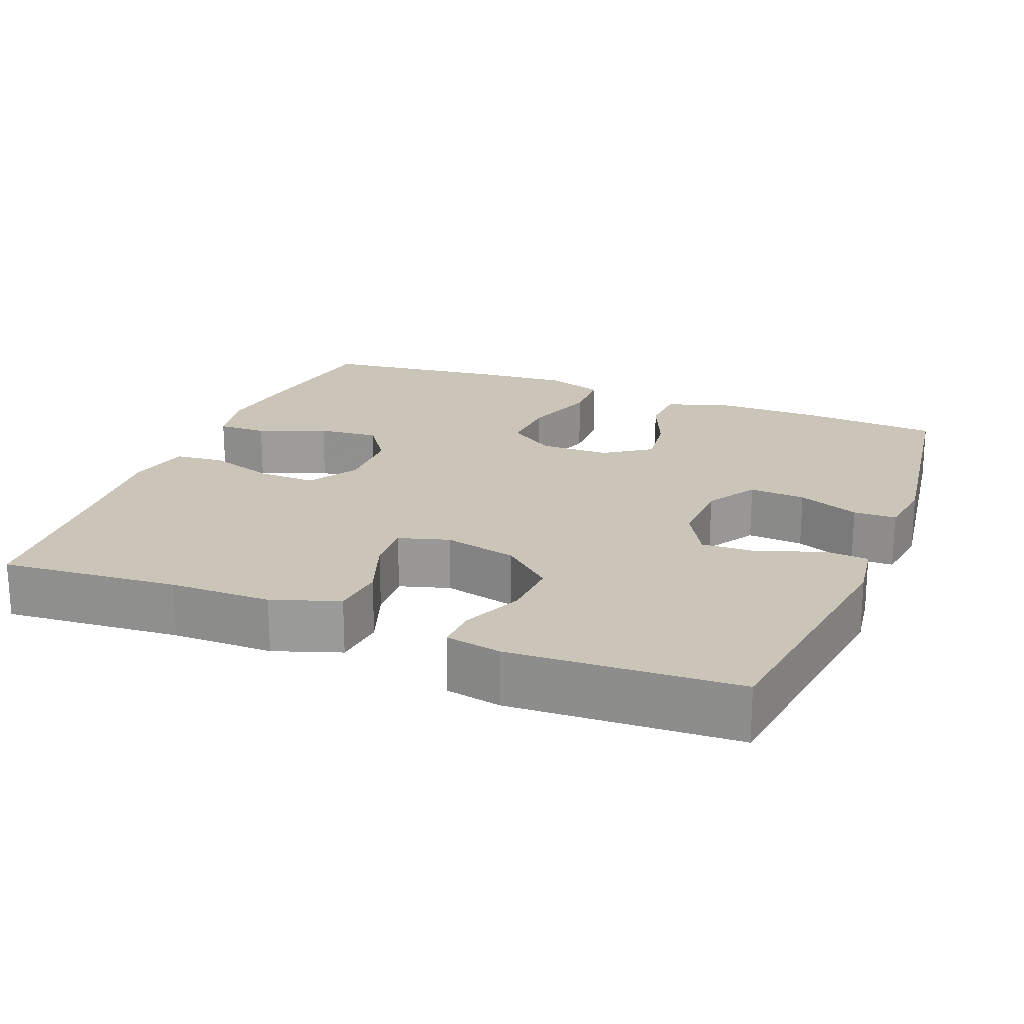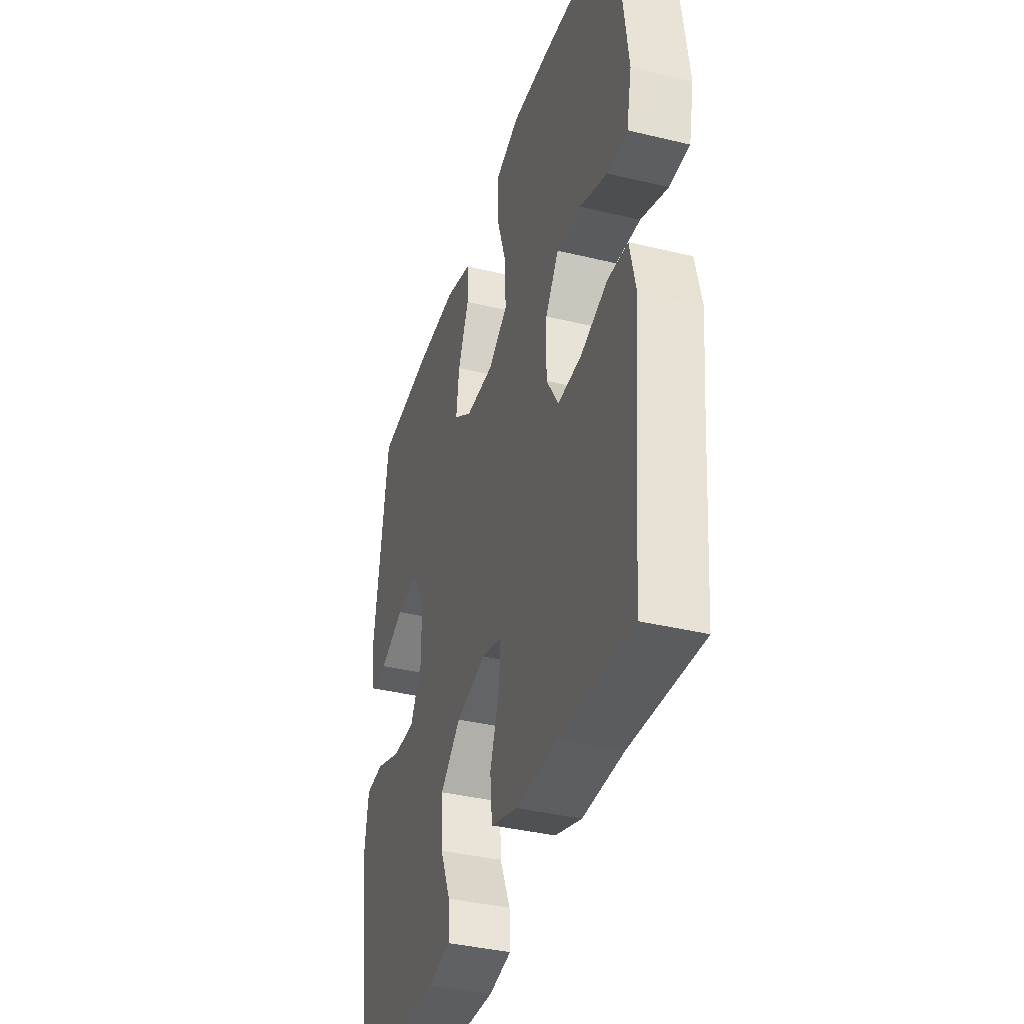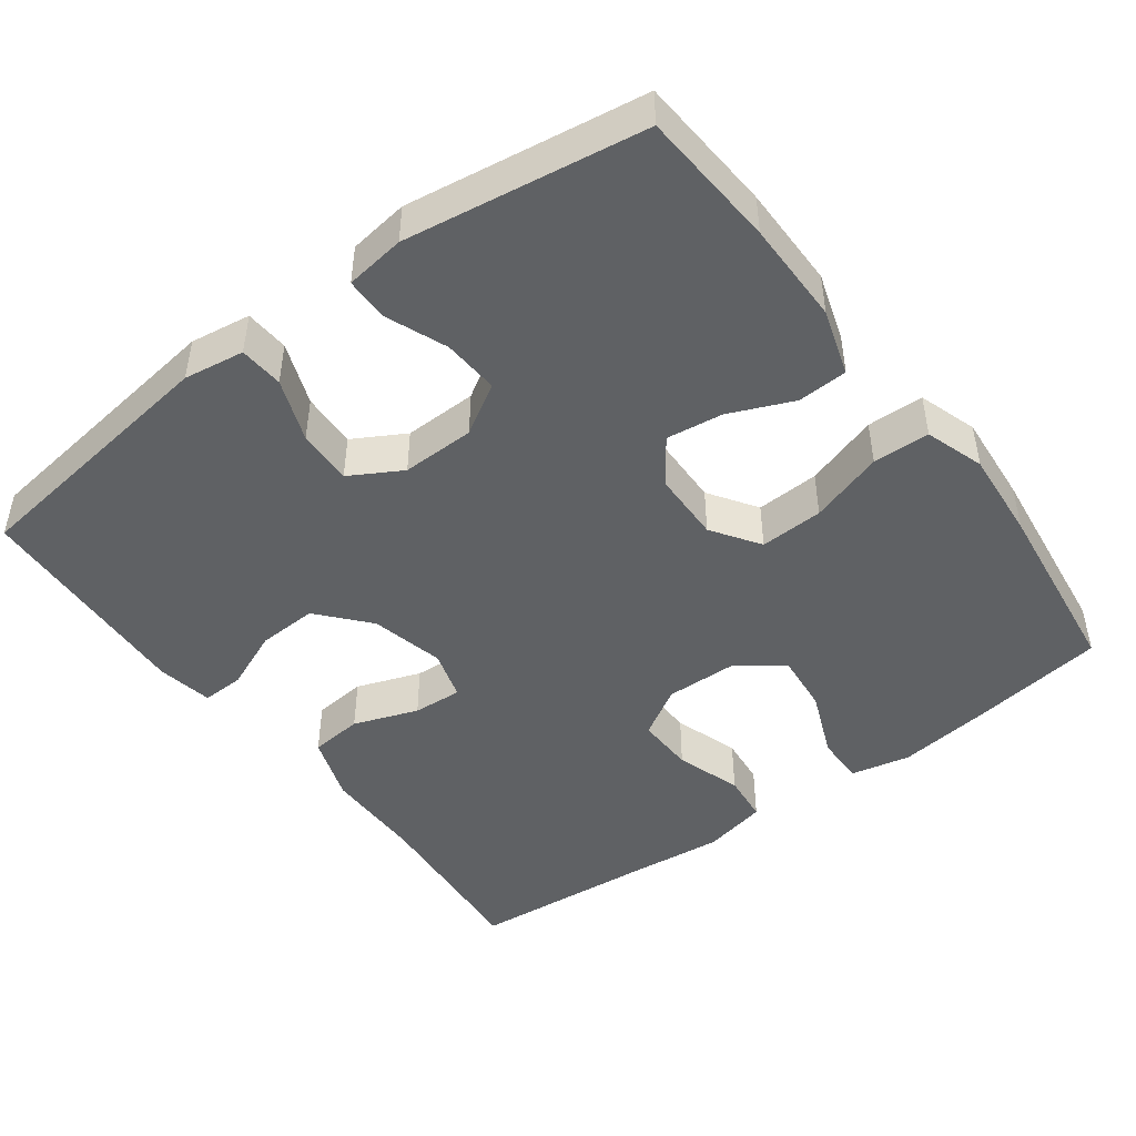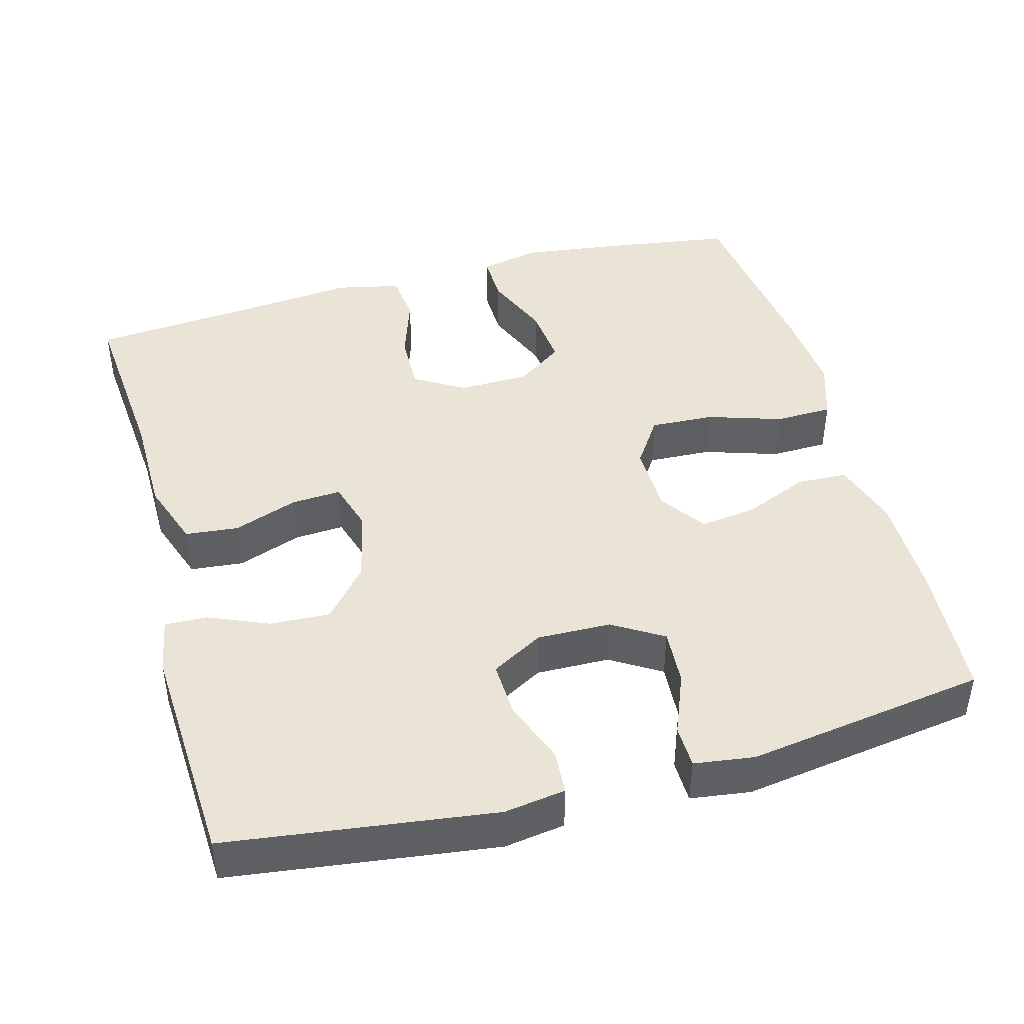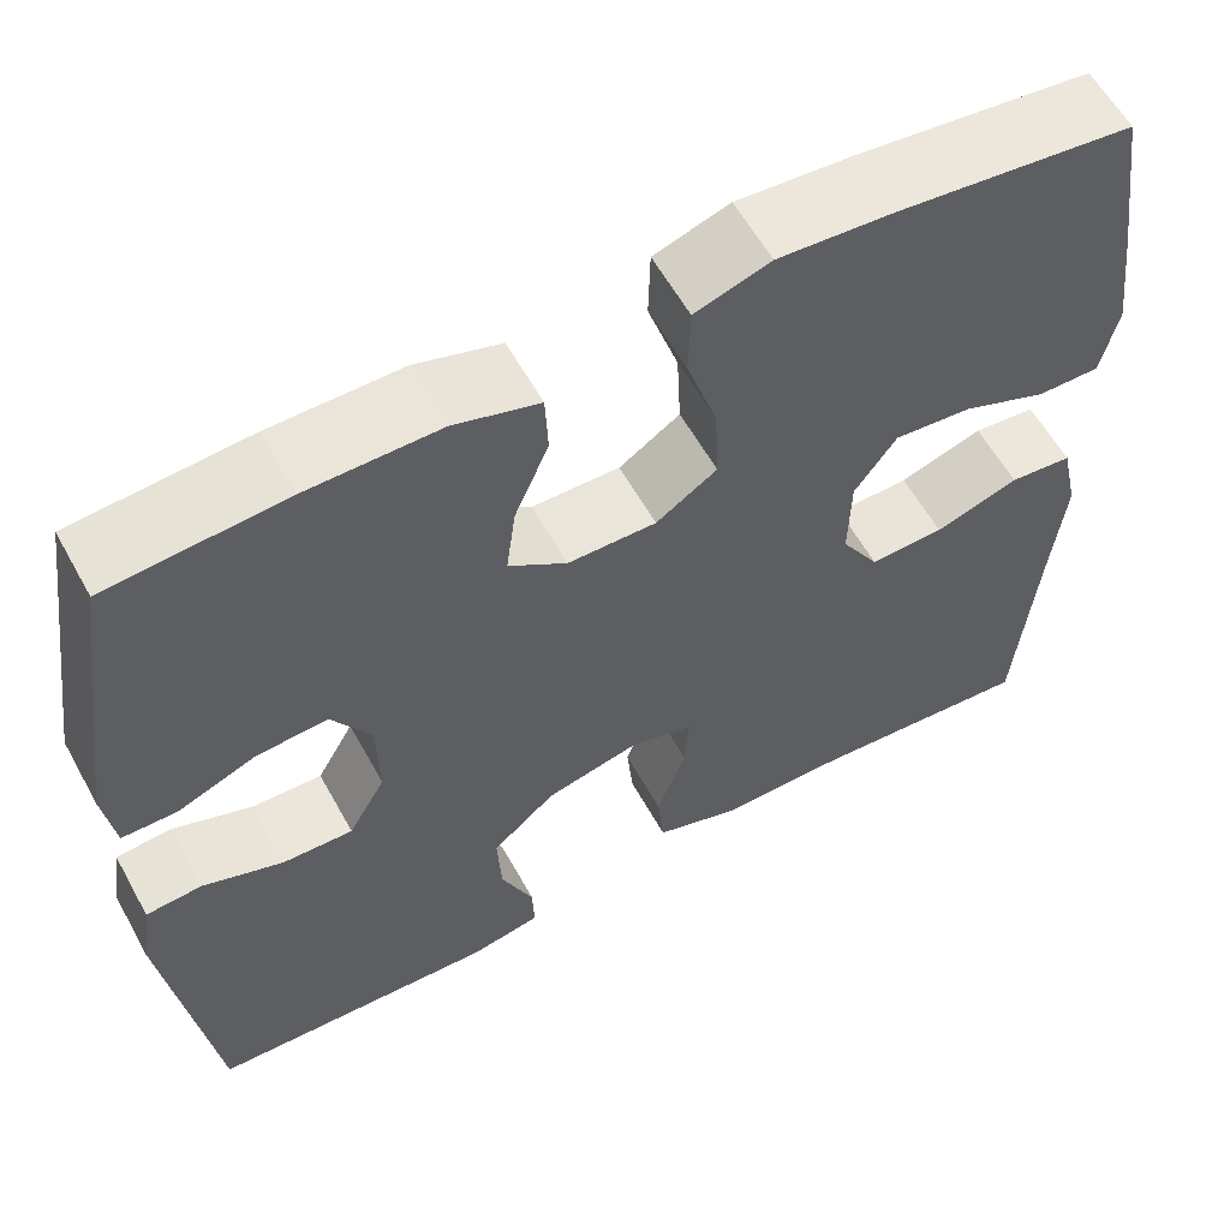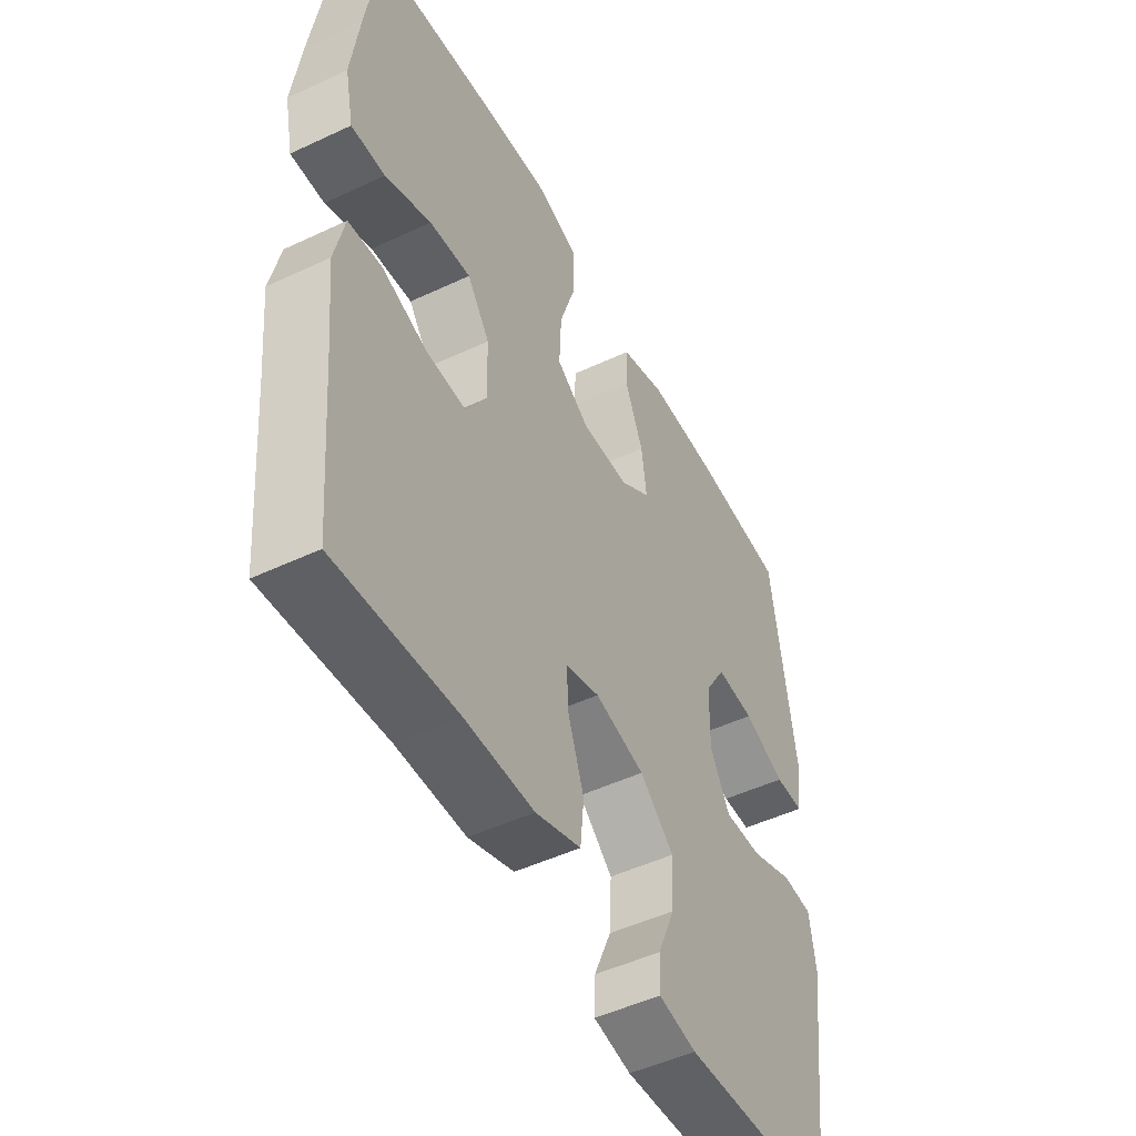
<metadata>
{"format":"obj","ext":"obj","renderer":"f3d","projection":"perspective","resolution":1024,"background":"white","views":[{"elev":20.4,"azim":-158.2,"up":"+Y"},{"elev":-38.3,"azim":73.0,"up":"+Z"},{"elev":-46.4,"azim":-53.4,"up":"+Y"},{"elev":43.8,"azim":-105.3,"up":"+Y"},{"elev":59.4,"azim":-28.9,"up":"+Z"},{"elev":-49.3,"azim":117.5,"up":"+Z"}]}
</metadata>
<code>
v 0.5 0.07 -0.5
v 0.264 0.07 -0.48
v 0.129 0.07 -0.479
v 0.04 0.07 -0.448
v 0.033 0.07 -0.377
v 0.064 0.07 -0.291
v 0.068 0.07 -0.225
v 0.001 0.07 -0.205
v -0.097 0.07 -0.228
v -0.164 0.07 -0.286
v -0.16 0.07 -0.366
v -0.126 0.07 -0.446
v -0.124 0.07 -0.502
v -0.198 0.07 -0.516
v -0.5 0.07 -0.5
v -0.547 0.07 -0.146
v -0.535 0.07 -0.065
v -0.476 0.07 -0.061
v -0.392 0.07 -0.093
v -0.318 0.07 -0.096
v -0.279 0.07 -0.027
v -0.281 0.07 0.071
v -0.322 0.07 0.138
v -0.397 0.07 0.133
v -0.479 0.07 0.1
v -0.536 0.07 0.101
v -0.547 0.07 0.181
v -0.5 0.07 0.5
v -0.316 0.07 0.513
v -0.178 0.07 0.513
v -0.089 0.07 0.485
v -0.086 0.07 0.418
v -0.122 0.07 0.333
v -0.132 0.07 0.257
v -0.071 0.07 0.214
v 0.022 0.07 0.212
v 0.086 0.07 0.255
v 0.082 0.07 0.34
v 0.05 0.07 0.439
v 0.052 0.07 0.515
v 0.131 0.07 0.541
v 0.252 0.07 0.531
v 0.5 0.07 0.5
v 0.527 0.07 0.319
v 0.543 0.07 0.195
v 0.526 0.07 0.115
v 0.46 0.07 0.116
v 0.37 0.07 0.153
v 0.289 0.07 0.161
v 0.245 0.07 0.099
v 0.243 0.07 0.004
v 0.283 0.07 -0.062
v 0.361 0.07 -0.06
v 0.449 0.07 -0.031
v 0.515 0.07 -0.038
v 0.534 0.07 -0.124
v 0.521 0.07 -0.254
v 0.5 0 -0.5
v 0.264 0 -0.48
v 0.129 0 -0.479
v 0.04 0 -0.448
v 0.033 0 -0.377
v 0.064 0 -0.291
v 0.068 0 -0.225
v 0.001 0 -0.205
v -0.097 0 -0.228
v -0.164 0 -0.286
v -0.16 0 -0.366
v -0.126 0 -0.446
v -0.124 0 -0.502
v -0.198 0 -0.516
v -0.5 0 -0.5
v -0.547 0 -0.146
v -0.535 0 -0.065
v -0.476 0 -0.061
v -0.392 0 -0.093
v -0.318 0 -0.096
v -0.279 0 -0.027
v -0.281 0 0.071
v -0.322 0 0.138
v -0.397 0 0.133
v -0.479 0 0.1
v -0.536 0 0.101
v -0.547 0 0.181
v -0.5 0 0.5
v -0.316 0 0.513
v -0.178 0 0.513
v -0.089 0 0.485
v -0.086 0 0.418
v -0.122 0 0.333
v -0.132 0 0.257
v -0.071 0 0.214
v 0.022 0 0.212
v 0.086 0 0.255
v 0.082 0 0.34
v 0.05 0 0.439
v 0.052 0 0.515
v 0.131 0 0.541
v 0.252 0 0.531
v 0.5 0 0.5
v 0.527 0 0.319
v 0.543 0 0.195
v 0.526 0 0.115
v 0.46 0 0.116
v 0.37 0 0.153
v 0.289 0 0.161
v 0.245 0 0.099
v 0.243 0 0.004
v 0.283 0 -0.062
v 0.361 0 -0.06
v 0.449 0 -0.031
v 0.515 0 -0.038
v 0.534 0 -0.124
v 0.521 0 -0.254
f 55 56 57
f 54 55 57
f 53 54 57
f 57 1 2
f 53 57 2
f 52 53 2
f 4 5 6
f 3 4 6
f 2 3 6
f 52 2 6
f 51 52 6
f 50 51 6 7
f 46 47 48
f 45 46 48
f 44 45 48
f 43 44 48
f 42 43 48
f 41 42 48
f 40 41 48
f 39 40 48
f 38 39 48
f 37 38 48 49
f 36 37 49 50
f 31 32 33
f 30 31 33
f 29 30 33
f 28 29 33
f 27 28 33
f 26 27 33
f 25 26 33
f 24 25 33
f 23 24 33 34
f 22 23 34 35
f 17 18 19
f 16 17 19
f 15 16 19
f 14 15 19
f 13 14 19
f 12 13 19
f 11 12 19
f 10 11 19 20
f 9 10 20 21
f 50 7 8
f 36 50 8
f 35 36 8
f 22 35 8
f 21 22 8
f 8 9 21
f 114 113 112
f 114 112 111
f 114 111 110
f 59 58 114
f 59 114 110
f 59 110 109
f 63 62 61
f 63 61 60
f 63 60 59
f 63 59 109
f 63 109 108
f 64 63 108 107
f 105 104 103
f 105 103 102
f 105 102 101
f 105 101 100
f 105 100 99
f 105 99 98
f 105 98 97
f 105 97 96
f 105 96 95
f 106 105 95 94
f 107 106 94 93
f 90 89 88
f 90 88 87
f 90 87 86
f 90 86 85
f 90 85 84
f 90 84 83
f 90 83 82
f 90 82 81
f 91 90 81 80
f 92 91 80 79
f 76 75 74
f 76 74 73
f 76 73 72
f 76 72 71
f 76 71 70
f 76 70 69
f 76 69 68
f 77 76 68 67
f 78 77 67 66
f 65 64 107
f 65 107 93
f 65 93 92
f 65 92 79
f 65 79 78
f 78 66 65
f 1 58 59 2
f 2 59 60 3
f 3 60 61 4
f 4 61 62 5
f 5 62 63 6
f 6 63 64 7
f 7 64 65 8
f 8 65 66 9
f 9 66 67 10
f 10 67 68 11
f 11 68 69 12
f 12 69 70 13
f 13 70 71 14
f 14 71 72 15
f 15 72 73 16
f 16 73 74 17
f 17 74 75 18
f 18 75 76 19
f 19 76 77 20
f 20 77 78 21
f 21 78 79 22
f 22 79 80 23
f 23 80 81 24
f 24 81 82 25
f 25 82 83 26
f 26 83 84 27
f 27 84 85 28
f 28 85 86 29
f 29 86 87 30
f 30 87 88 31
f 31 88 89 32
f 32 89 90 33
f 33 90 91 34
f 34 91 92 35
f 35 92 93 36
f 36 93 94 37
f 37 94 95 38
f 38 95 96 39
f 39 96 97 40
f 40 97 98 41
f 41 98 99 42
f 42 99 100 43
f 43 100 101 44
f 44 101 102 45
f 45 102 103 46
f 46 103 104 47
f 47 104 105 48
f 48 105 106 49
f 49 106 107 50
f 50 107 108 51
f 51 108 109 52
f 52 109 110 53
f 53 110 111 54
f 54 111 112 55
f 55 112 113 56
f 56 113 114 57
f 57 114 58 1

</code>
